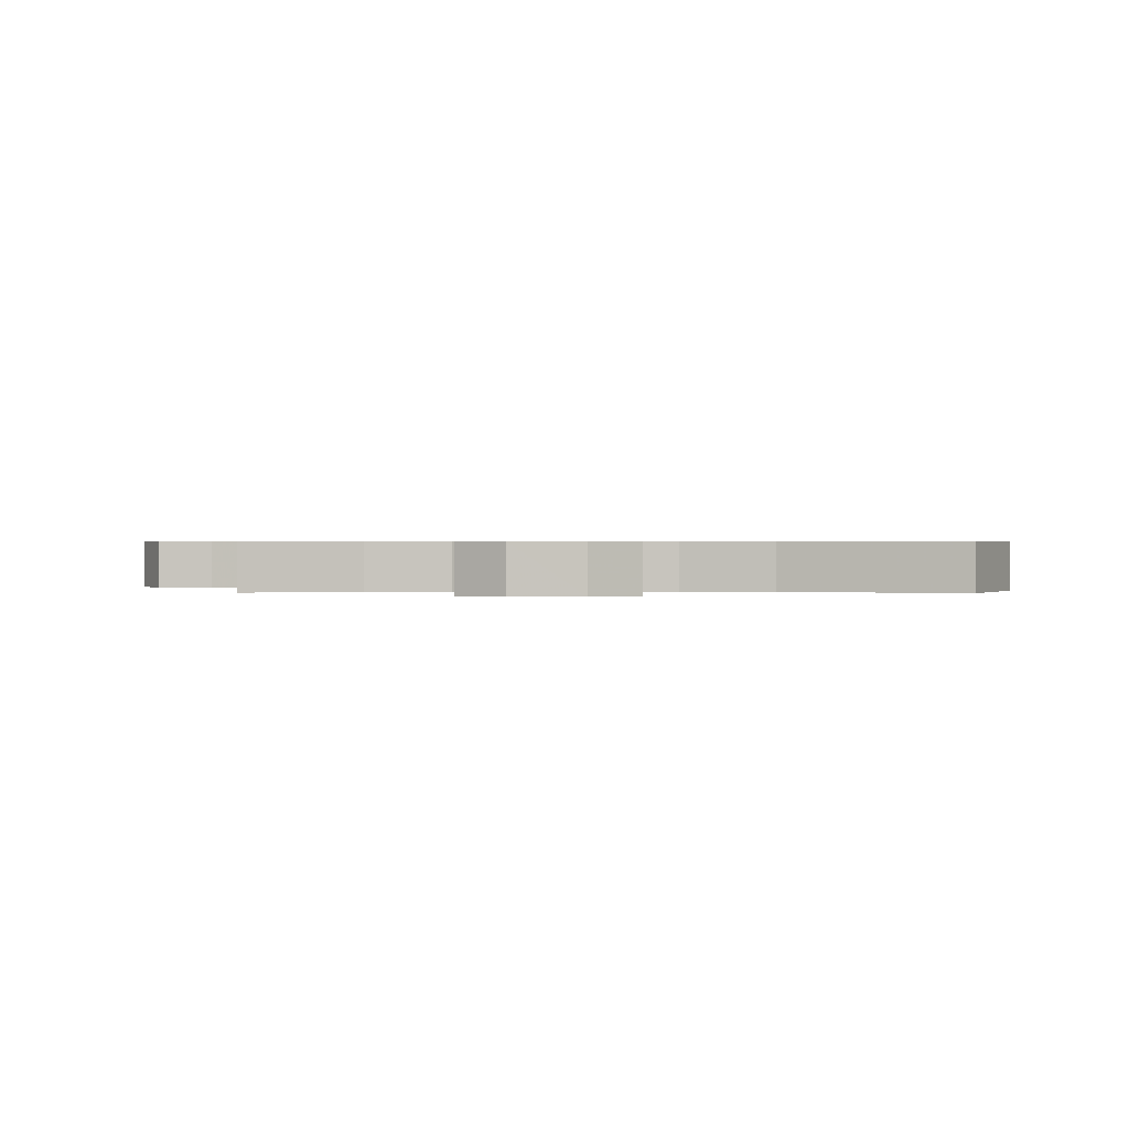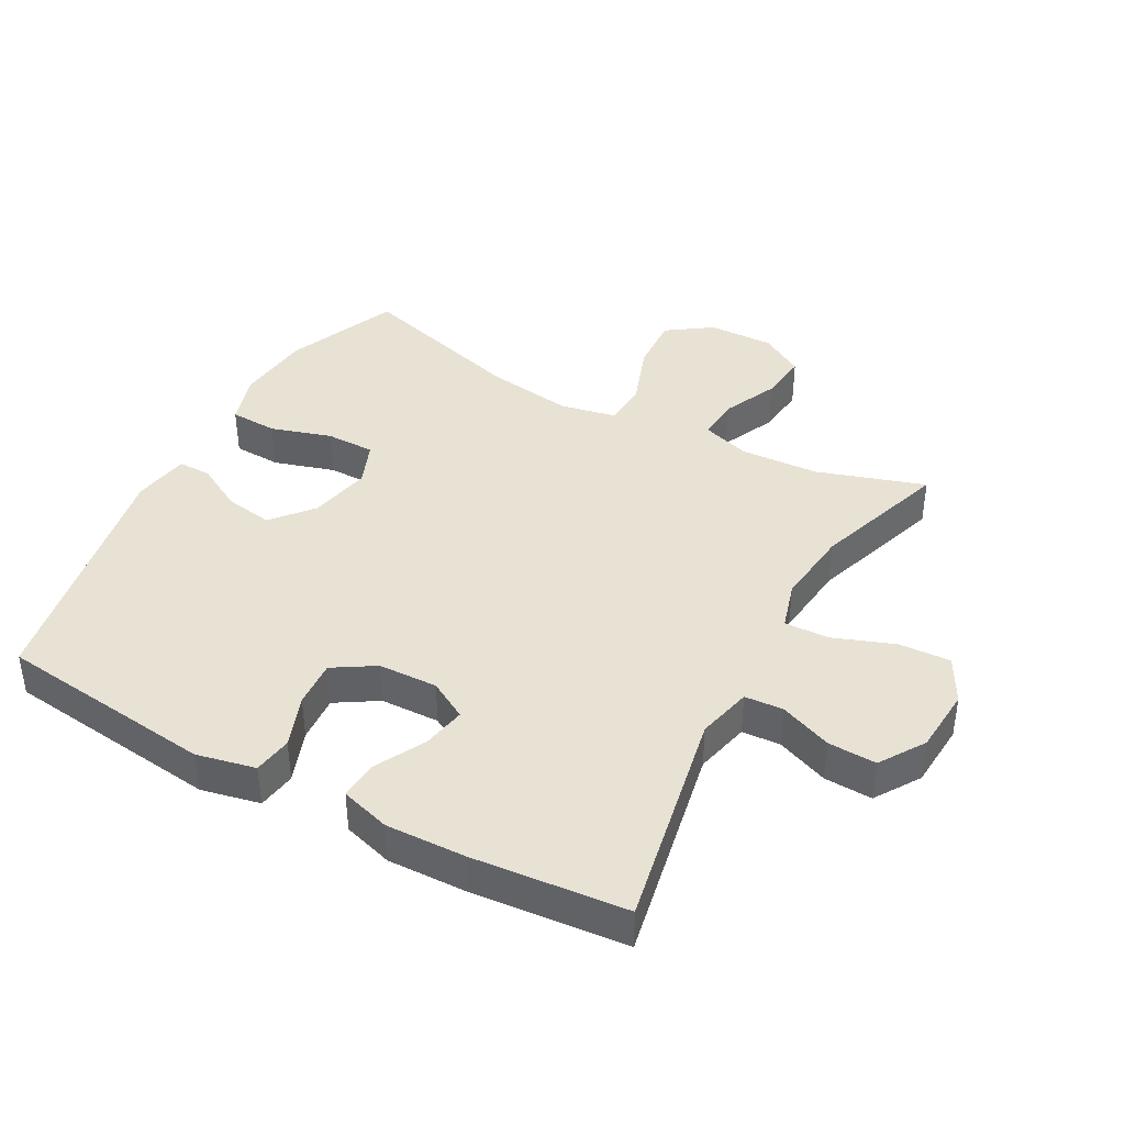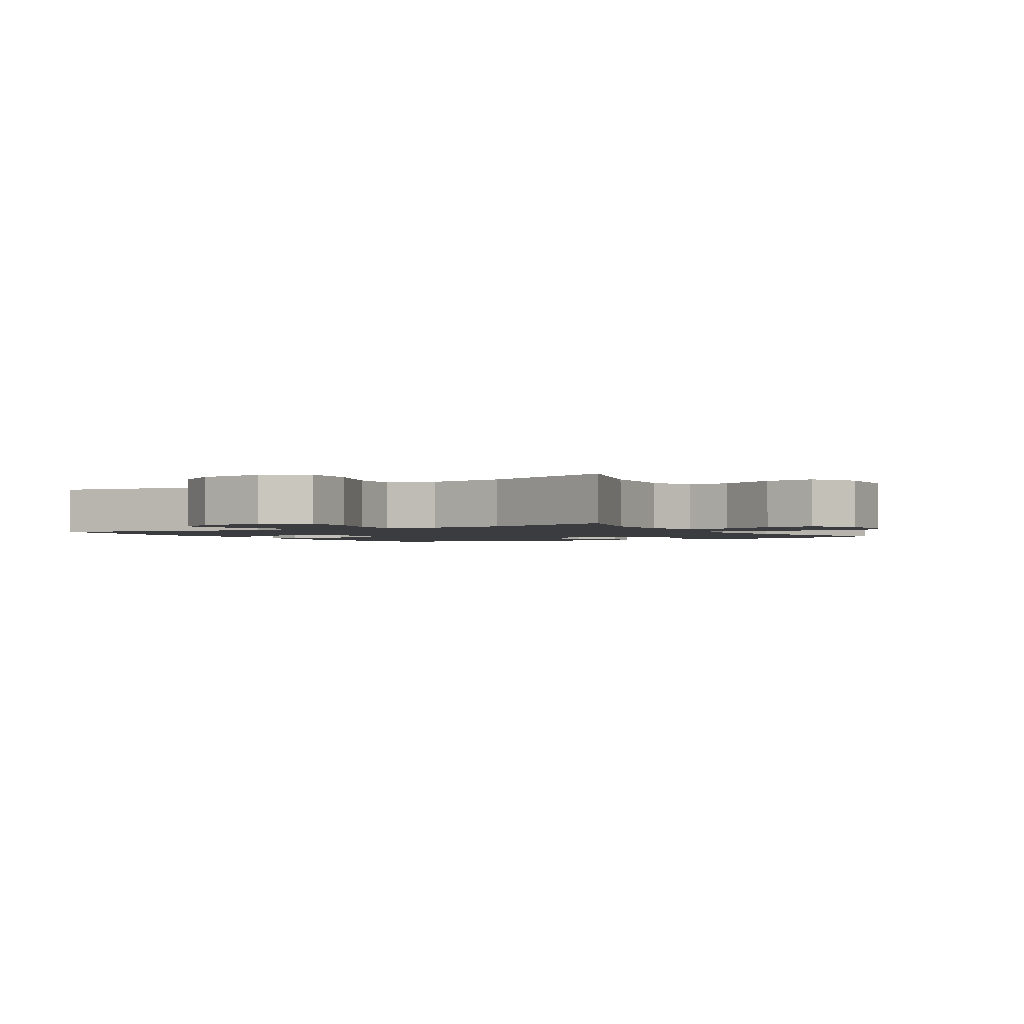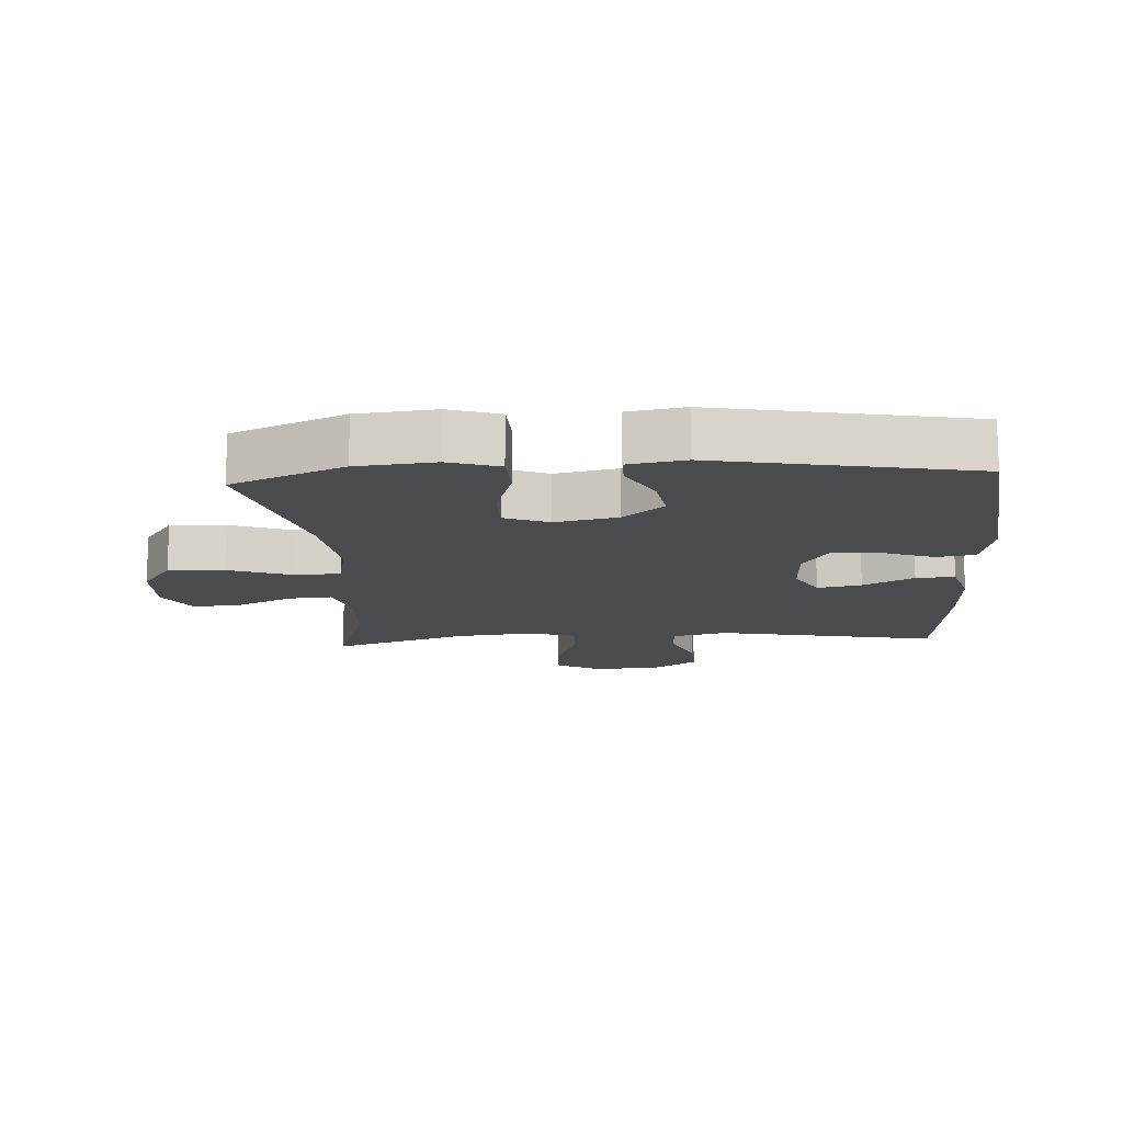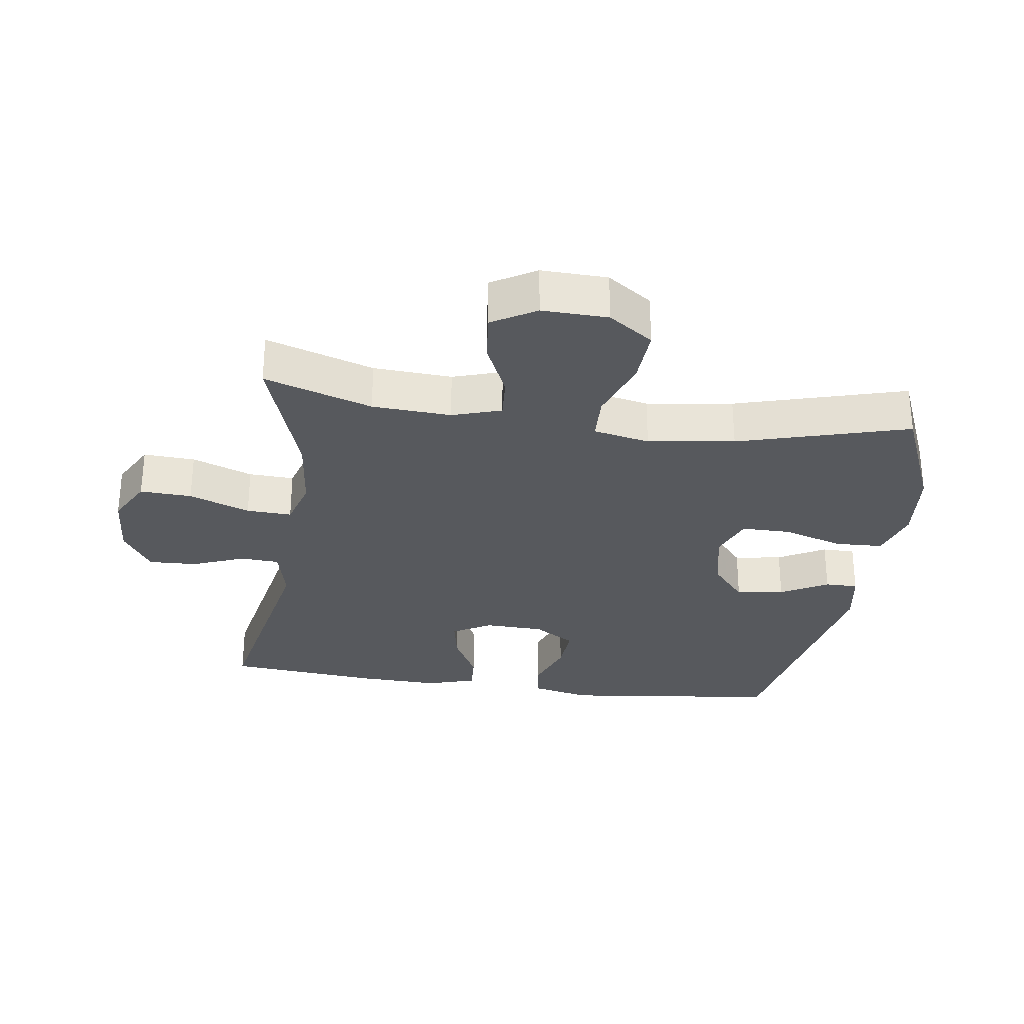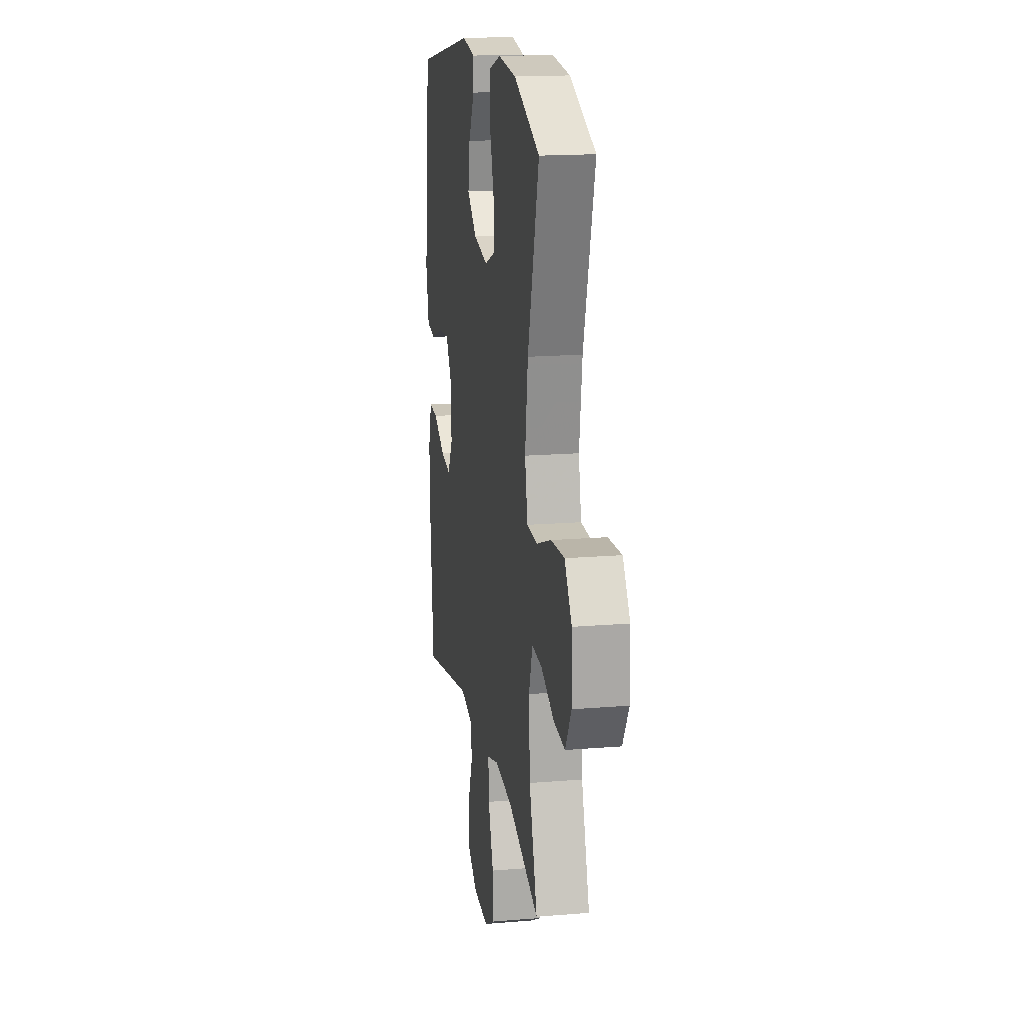
<metadata>
{"format":"obj","ext":"obj","renderer":"f3d","projection":"perspective","resolution":1024,"background":"white","views":[{"elev":0.5,"azim":-88.0,"up":"+Y"},{"elev":40.6,"azim":118.7,"up":"+Y"},{"elev":-1.9,"azim":-148.7,"up":"+Y"},{"elev":-14.3,"azim":3.5,"up":"+Y"},{"elev":-29.7,"azim":-98.1,"up":"+Y"},{"elev":16.9,"azim":-99.5,"up":"+Z"}]}
</metadata>
<code>
v -0.5 0.07 0.5
v -0.327 0.07 0.573
v -0.207 0.07 0.585
v -0.129 0.07 0.56
v -0.126 0.07 0.486
v -0.155 0.07 0.392
v -0.155 0.07 0.316
v -0.087 0.07 0.289
v 0.009 0.07 0.309
v 0.072 0.07 0.362
v 0.06 0.07 0.436
v 0.02 0.07 0.509
v 0.02 0.07 0.56
v 0.107 0.07 0.575
v 0.5 0.07 0.5
v 0.54 0.07 0.162
v 0.52 0.07 0.071
v 0.46 0.07 0.062
v 0.379 0.07 0.092
v 0.306 0.07 0.097
v 0.266 0.07 0.033
v 0.263 0.07 -0.059
v 0.297 0.07 -0.119
v 0.365 0.07 -0.106
v 0.443 0.07 -0.065
v 0.503 0.07 -0.061
v 0.526 0.07 -0.138
v 0.522 0.07 -0.262
v 0.5 0.07 -0.5
v 0.158 0.07 -0.433
v 0.073 0.07 -0.453
v 0.069 0.07 -0.513
v 0.101 0.07 -0.594
v 0.104 0.07 -0.669
v 0.034 0.07 -0.714
v -0.068 0.07 -0.721
v -0.138 0.07 -0.683
v -0.134 0.07 -0.603
v -0.099 0.07 -0.509
v -0.096 0.07 -0.439
v -0.171 0.07 -0.417
v -0.29 0.07 -0.43
v -0.5 0.07 -0.5
v -0.446 0.07 -0.333
v -0.439 0.07 -0.211
v -0.463 0.07 -0.135
v -0.529 0.07 -0.14
v -0.615 0.07 -0.179
v -0.691 0.07 -0.187
v -0.731 0.07 -0.119
v -0.728 0.07 -0.017
v -0.68 0.07 0.052
v -0.592 0.07 0.047
v -0.495 0.07 0.012
v -0.424 0.07 0.015
v -0.406 0.07 0.102
v -0.425 0.07 0.236
v -0.5 0 0.5
v -0.327 0 0.573
v -0.207 0 0.585
v -0.129 0 0.56
v -0.126 0 0.486
v -0.155 0 0.392
v -0.155 0 0.316
v -0.087 0 0.289
v 0.009 0 0.309
v 0.072 0 0.362
v 0.06 0 0.436
v 0.02 0 0.509
v 0.02 0 0.56
v 0.107 0 0.575
v 0.5 0 0.5
v 0.54 0 0.162
v 0.52 0 0.071
v 0.46 0 0.062
v 0.379 0 0.092
v 0.306 0 0.097
v 0.266 0 0.033
v 0.263 0 -0.059
v 0.297 0 -0.119
v 0.365 0 -0.106
v 0.443 0 -0.065
v 0.503 0 -0.061
v 0.526 0 -0.138
v 0.522 0 -0.262
v 0.5 0 -0.5
v 0.158 0 -0.433
v 0.073 0 -0.453
v 0.069 0 -0.513
v 0.101 0 -0.594
v 0.104 0 -0.669
v 0.034 0 -0.714
v -0.068 0 -0.721
v -0.138 0 -0.683
v -0.134 0 -0.603
v -0.099 0 -0.509
v -0.096 0 -0.439
v -0.171 0 -0.417
v -0.29 0 -0.43
v -0.5 0 -0.5
v -0.446 0 -0.333
v -0.439 0 -0.211
v -0.463 0 -0.135
v -0.529 0 -0.14
v -0.615 0 -0.179
v -0.691 0 -0.187
v -0.731 0 -0.119
v -0.728 0 -0.017
v -0.68 0 0.052
v -0.592 0 0.047
v -0.495 0 0.012
v -0.424 0 0.015
v -0.406 0 0.102
v -0.425 0 0.236
f 51 52 53 54
f 51 54 55
f 50 51 55
f 47 48 49 50
f 46 47 50 55
f 45 46 55
f 44 45 55 56
f 42 43 44
f 41 42 44 56
f 36 37 38 39
f 36 39 40
f 35 36 40
f 32 33 34 35
f 31 32 35 40
f 30 31 40 41
f 28 29 30
f 24 25 26 27
f 23 24 27 28
f 16 17 18 19
f 16 19 20
f 15 16 20
f 14 15 20 21
f 11 12 13 14
f 10 11 14 21
f 3 4 5 6
f 3 6 7
f 57 1 2 3
f 57 3 7
f 56 57 7 8
f 41 56 8 9
f 23 28 30 41
f 22 23 41 9
f 9 10 21 22
f 111 110 109 108
f 112 111 108
f 112 108 107
f 107 106 105 104
f 112 107 104 103
f 112 103 102
f 113 112 102 101
f 101 100 99
f 113 101 99 98
f 96 95 94 93
f 97 96 93
f 97 93 92
f 92 91 90 89
f 97 92 89 88
f 98 97 88 87
f 87 86 85
f 84 83 82 81
f 85 84 81 80
f 76 75 74 73
f 77 76 73
f 77 73 72
f 78 77 72 71
f 71 70 69 68
f 78 71 68 67
f 63 62 61 60
f 64 63 60
f 60 59 58 114
f 64 60 114
f 65 64 114 113
f 66 65 113 98
f 98 87 85 80
f 66 98 80 79
f 79 78 67 66
f 1 58 59 2
f 2 59 60 3
f 3 60 61 4
f 4 61 62 5
f 5 62 63 6
f 6 63 64 7
f 7 64 65 8
f 8 65 66 9
f 9 66 67 10
f 10 67 68 11
f 11 68 69 12
f 12 69 70 13
f 13 70 71 14
f 14 71 72 15
f 15 72 73 16
f 16 73 74 17
f 17 74 75 18
f 18 75 76 19
f 19 76 77 20
f 20 77 78 21
f 21 78 79 22
f 22 79 80 23
f 23 80 81 24
f 24 81 82 25
f 25 82 83 26
f 26 83 84 27
f 27 84 85 28
f 28 85 86 29
f 29 86 87 30
f 30 87 88 31
f 31 88 89 32
f 32 89 90 33
f 33 90 91 34
f 34 91 92 35
f 35 92 93 36
f 36 93 94 37
f 37 94 95 38
f 38 95 96 39
f 39 96 97 40
f 40 97 98 41
f 41 98 99 42
f 42 99 100 43
f 43 100 101 44
f 44 101 102 45
f 45 102 103 46
f 46 103 104 47
f 47 104 105 48
f 48 105 106 49
f 49 106 107 50
f 50 107 108 51
f 51 108 109 52
f 52 109 110 53
f 53 110 111 54
f 54 111 112 55
f 55 112 113 56
f 56 113 114 57
f 57 114 58 1

</code>
